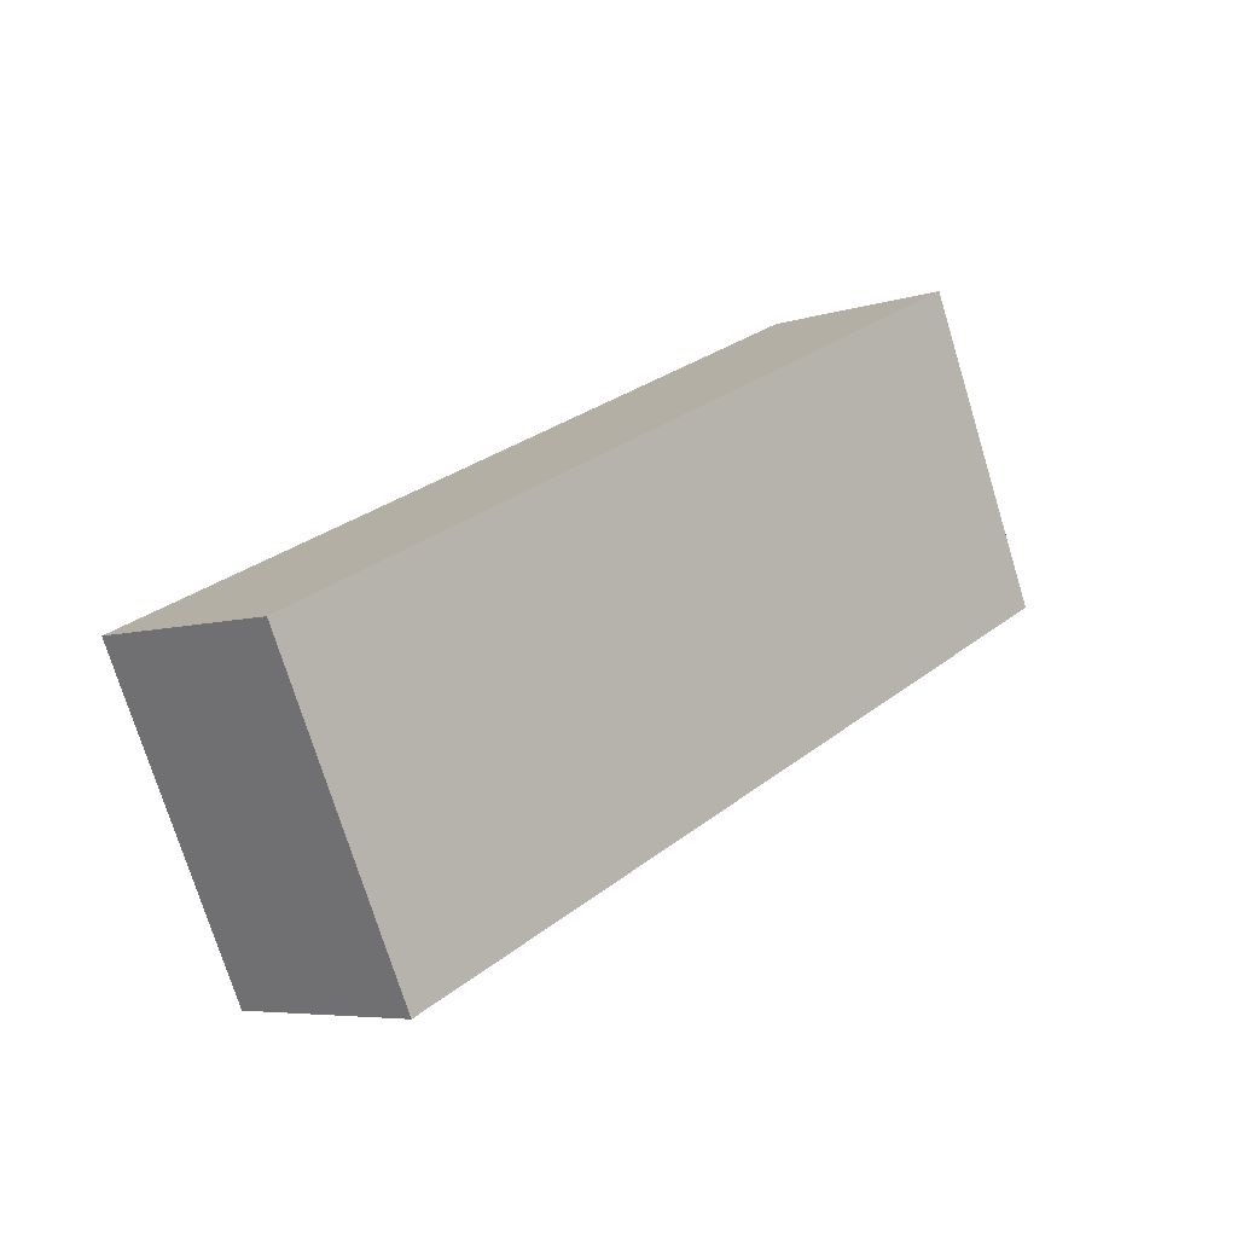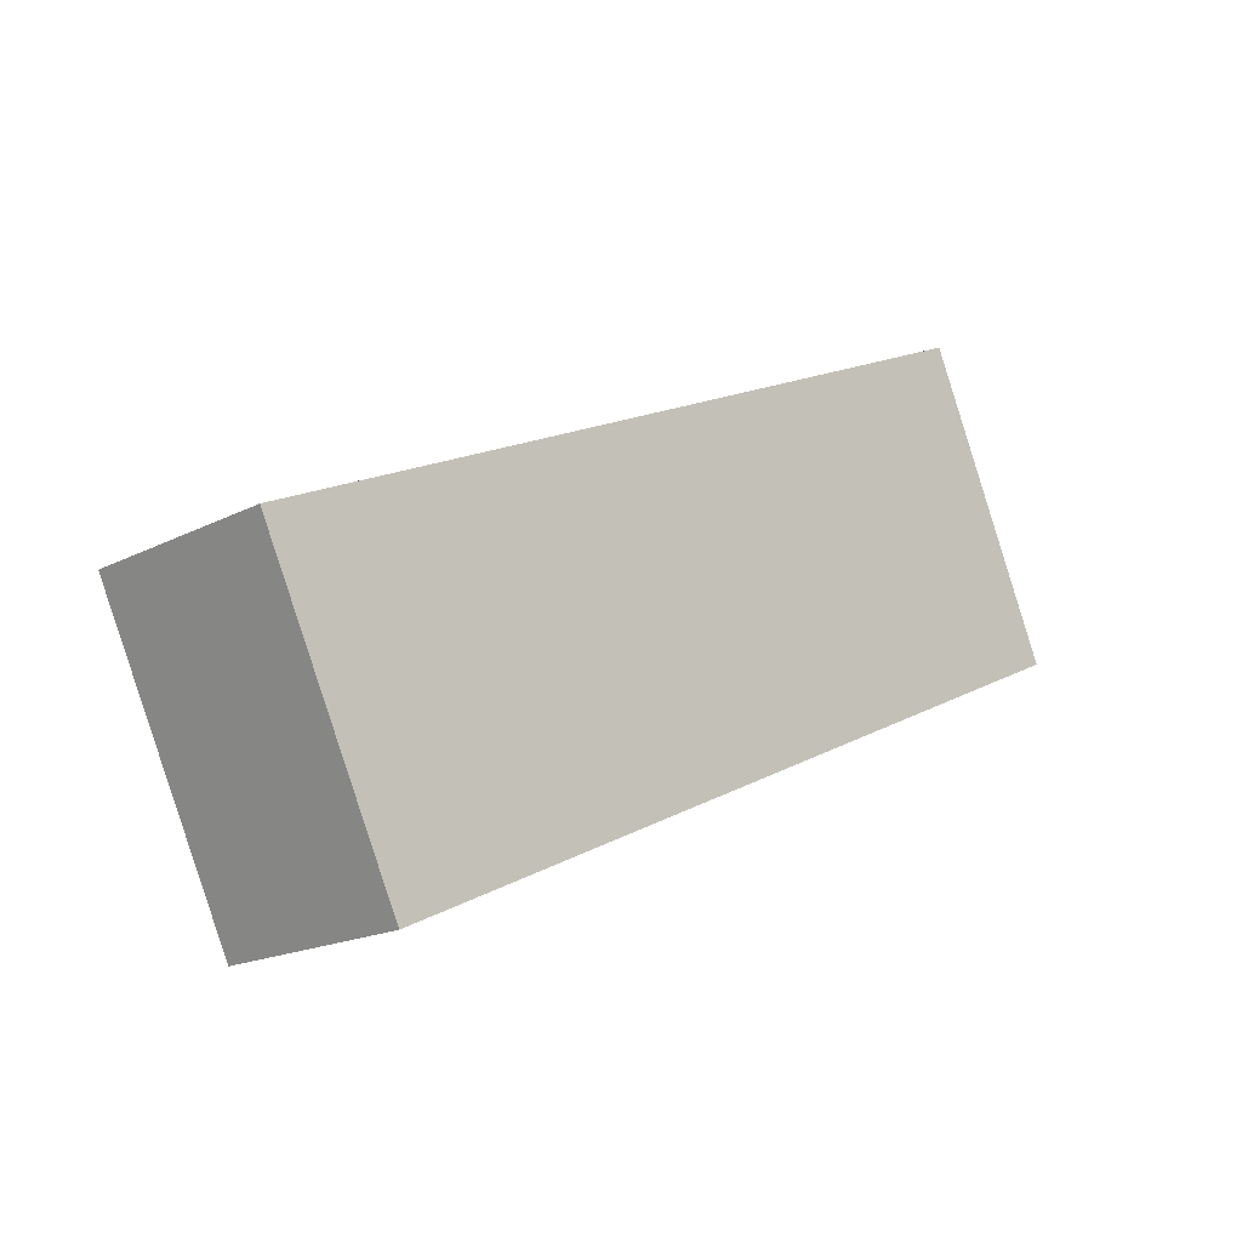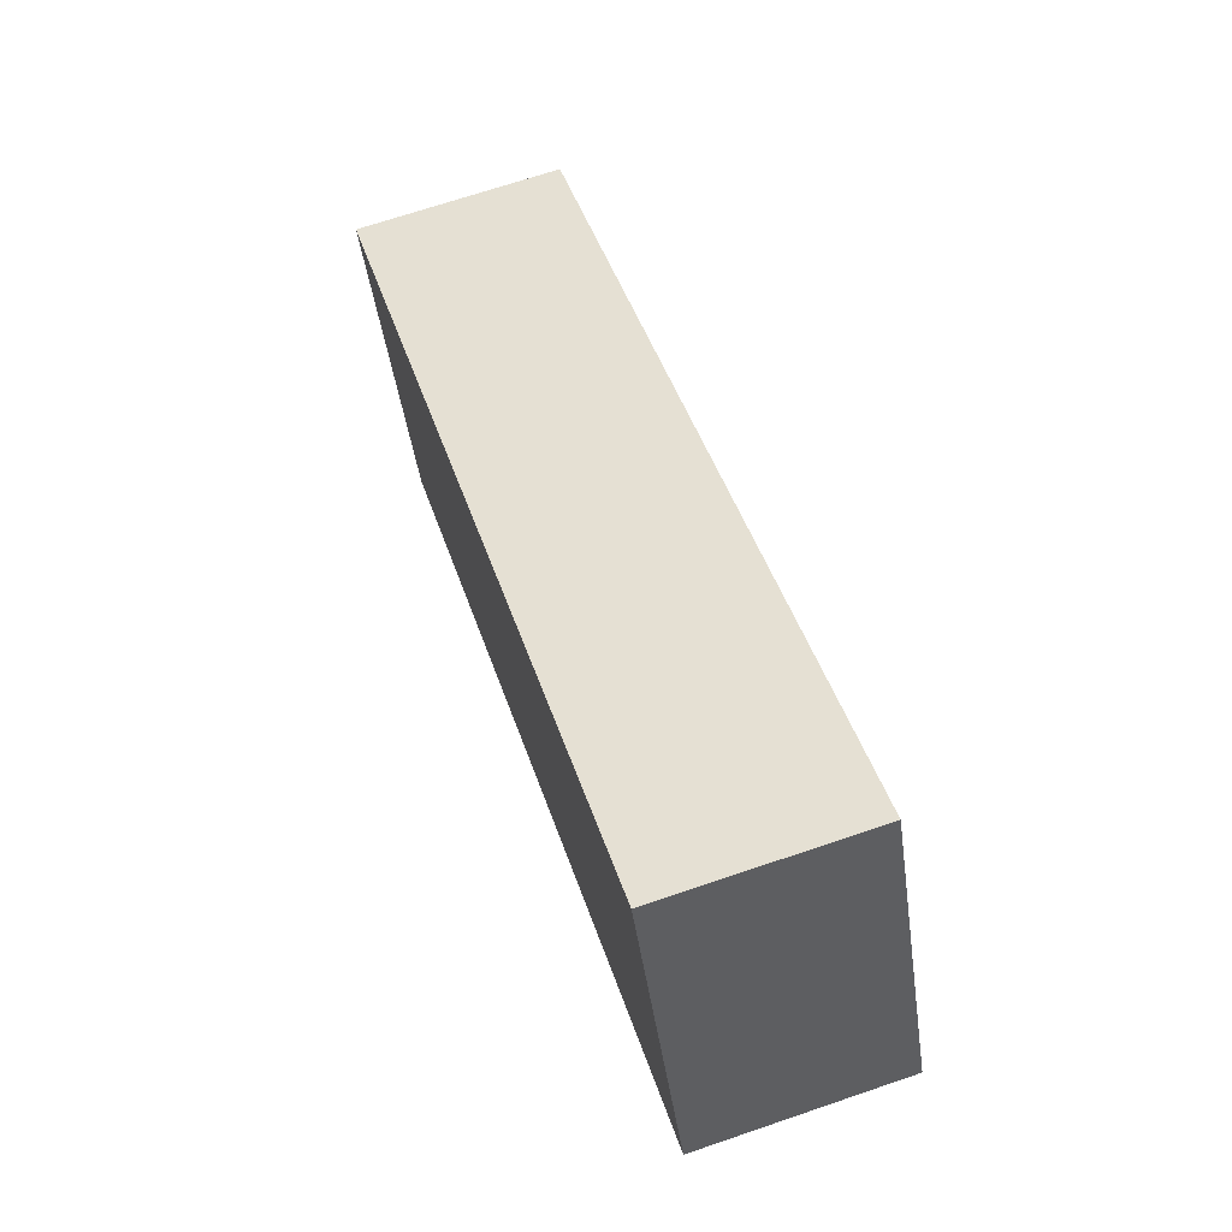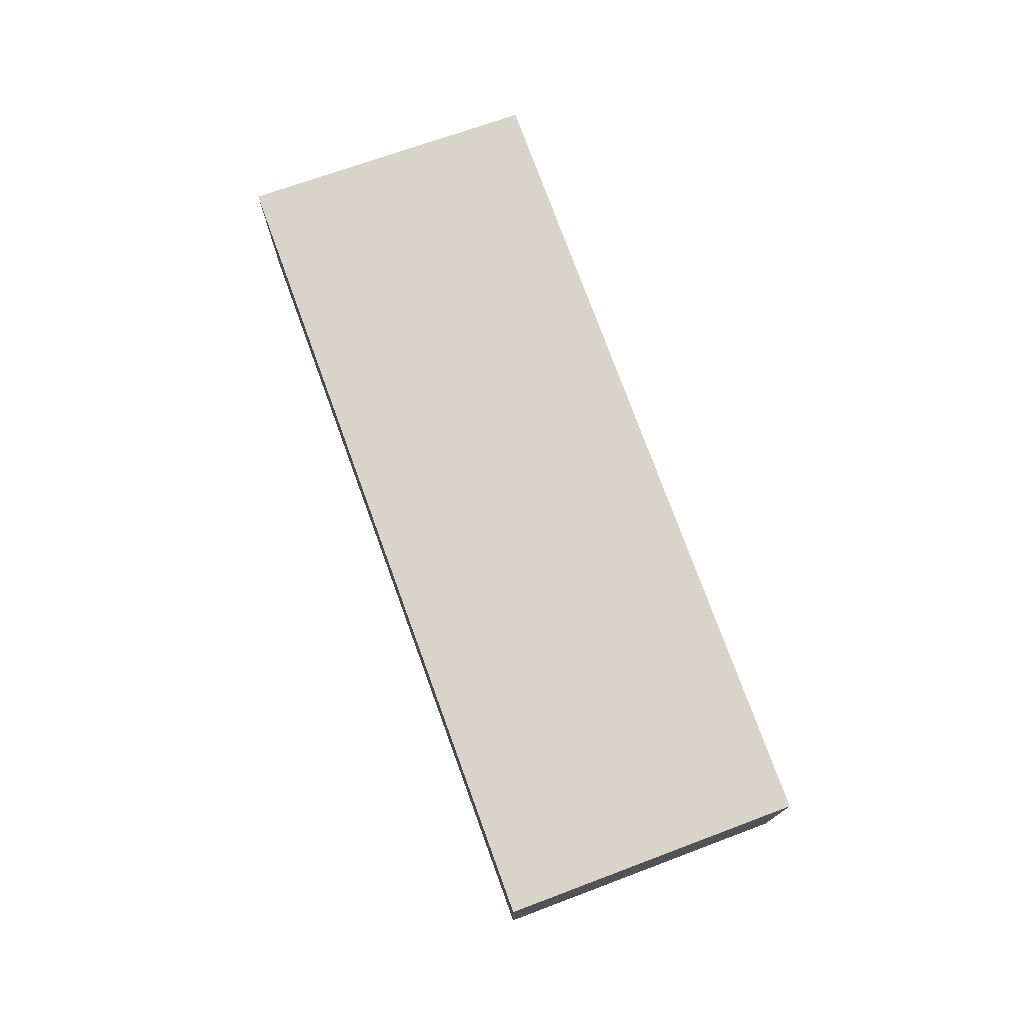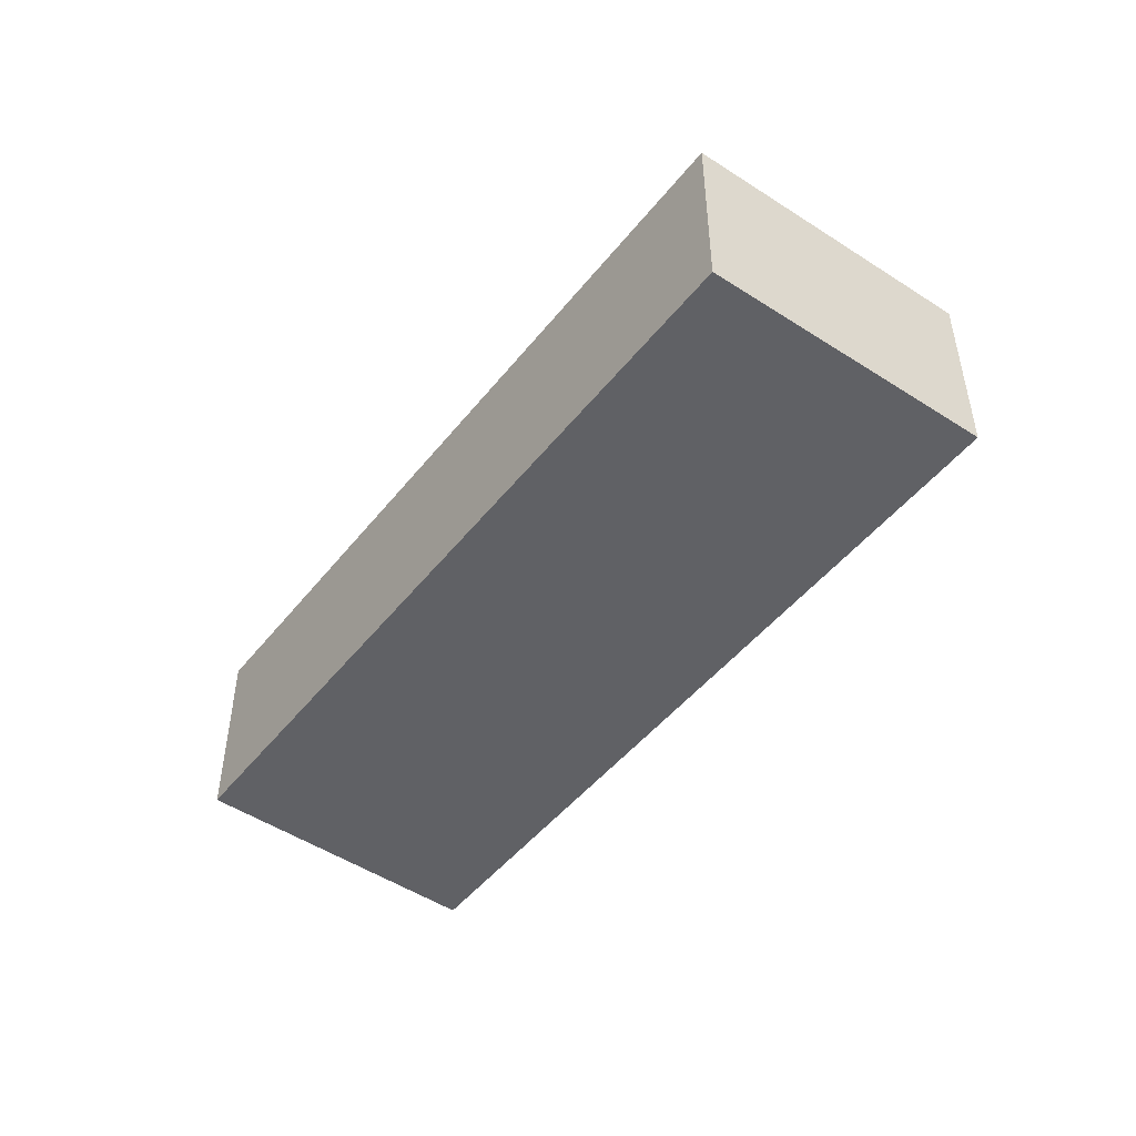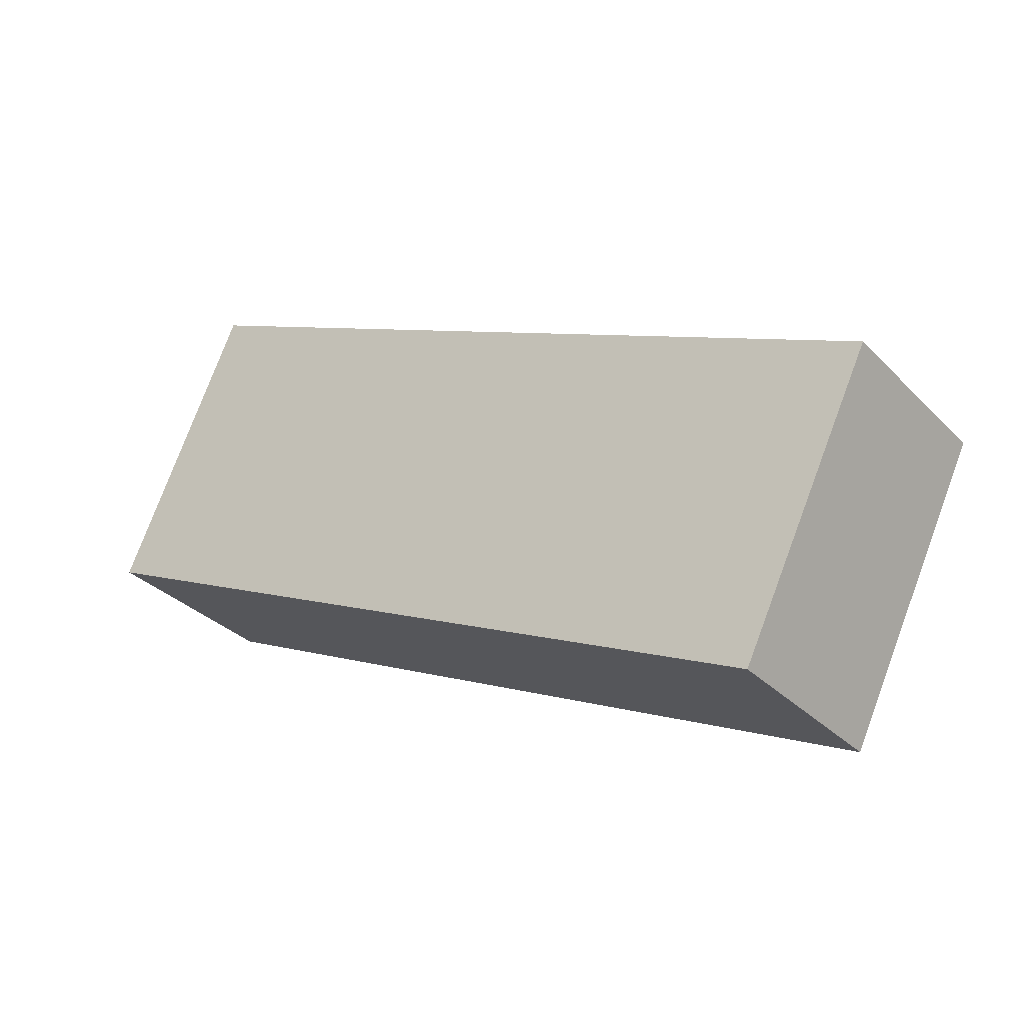
<metadata>
{"format":"obj","ext":"obj","renderer":"f3d","projection":"perspective","resolution":1024,"background":"white","views":[{"elev":-6.1,"azim":-45.9,"up":"+Z"},{"elev":-18.0,"azim":-44.8,"up":"+Z"},{"elev":69.1,"azim":71.2,"up":"+Z"},{"elev":75.4,"azim":45.0,"up":"+Y"},{"elev":-48.1,"azim":-151.6,"up":"+Y"},{"elev":-32.0,"azim":-143.9,"up":"+Z"}]}
</metadata>
<code>
v  0.818 1.188 -1.688
v  4.658 1.188 2.174
v  5.432 1.188 0.47
v  0 1.188 7.274e-17
v  5.432 -2.878e-17 0.47
v  0.818 1.034e-16 -1.688
v  0 0 0
v  4.658 -1.331e-16 2.174
g defaultobject
f 1 2 3
f 2 1 4
f 5 1 3
f 1 5 6
f 6 4 1
f 4 6 7
f 7 2 4
f 2 7 8
f 8 3 2
f 3 8 5
f 5 7 6
f 7 5 8

</code>
